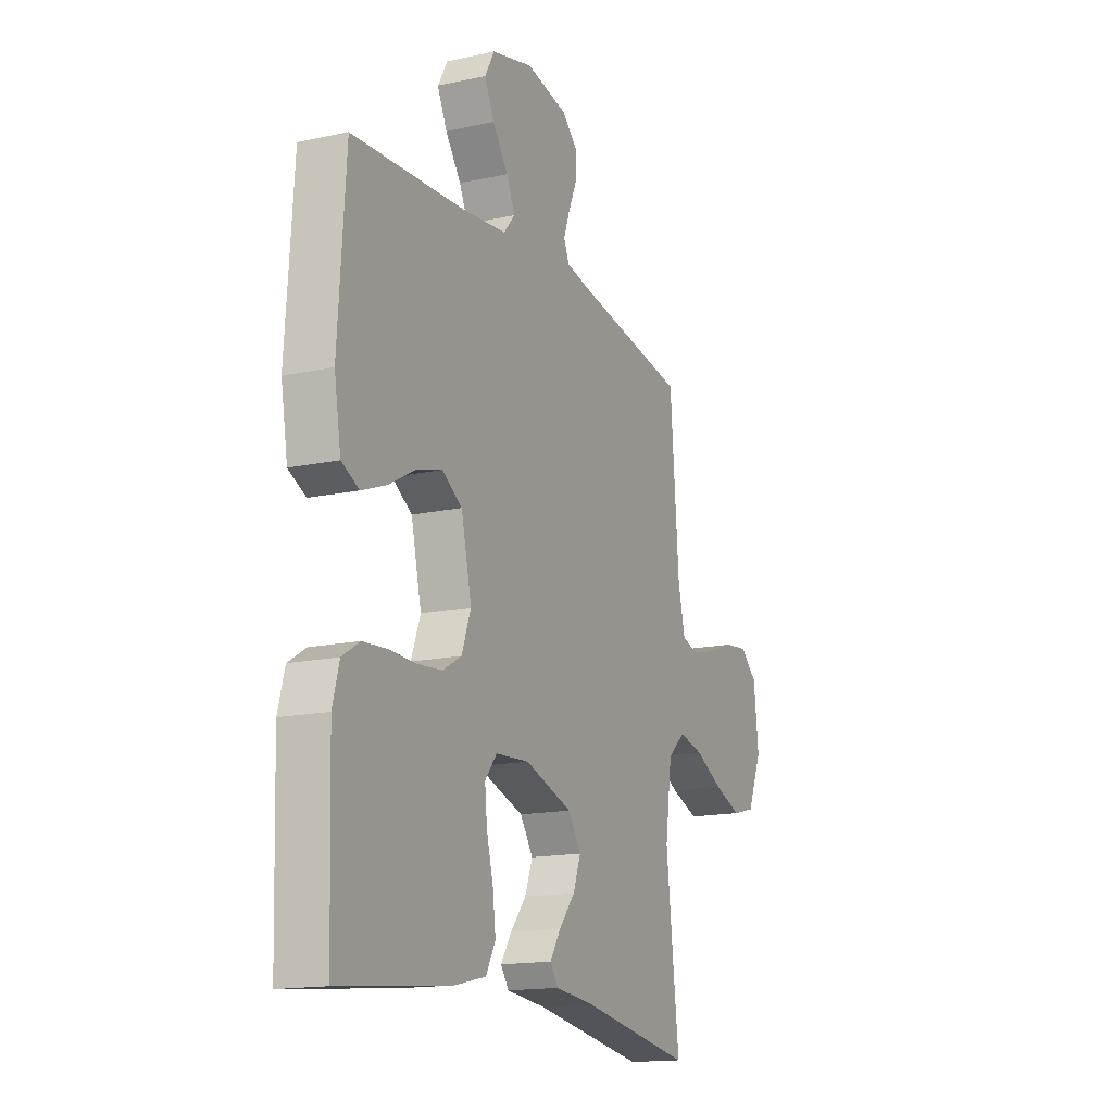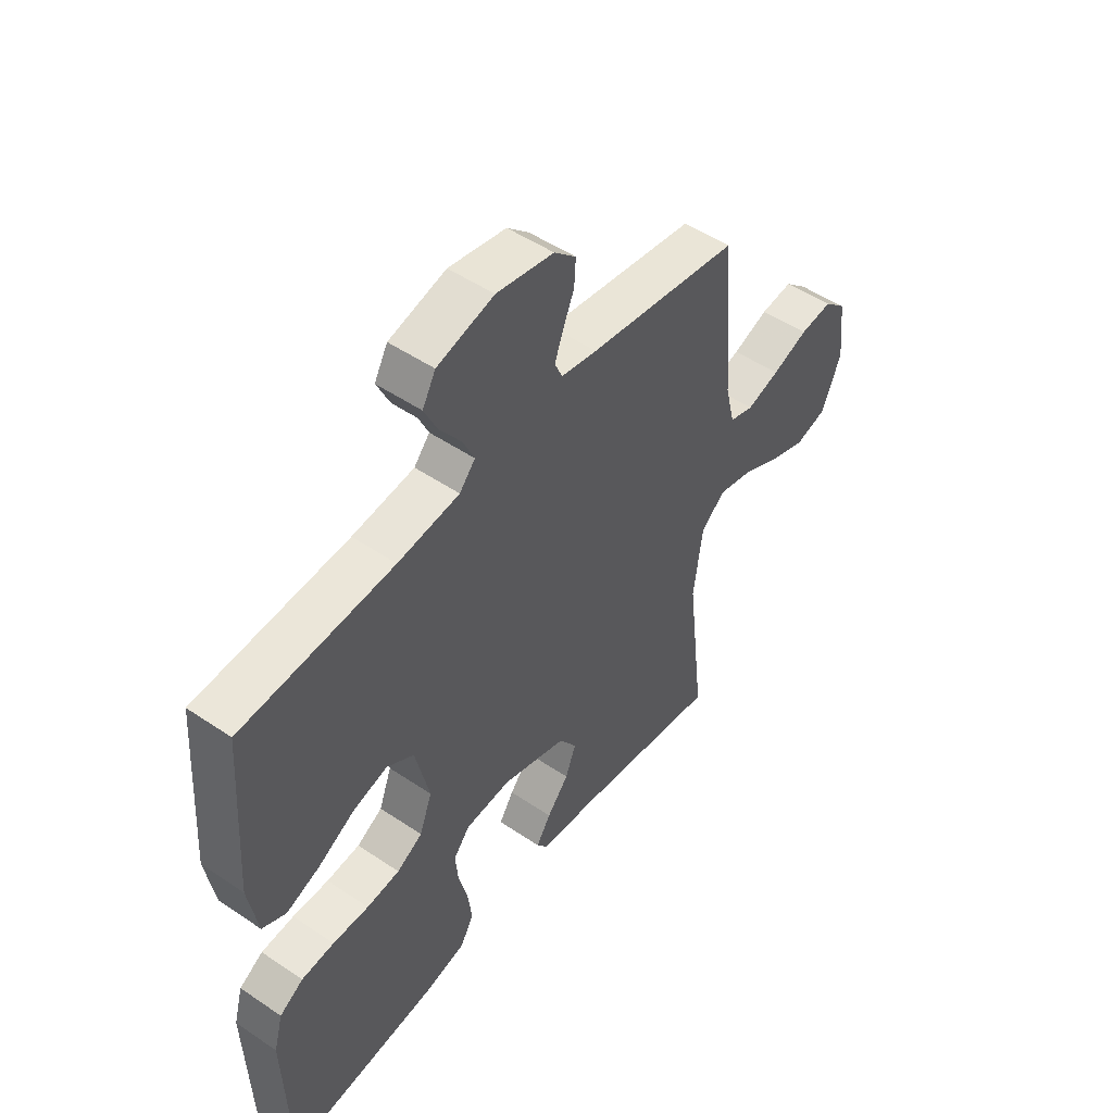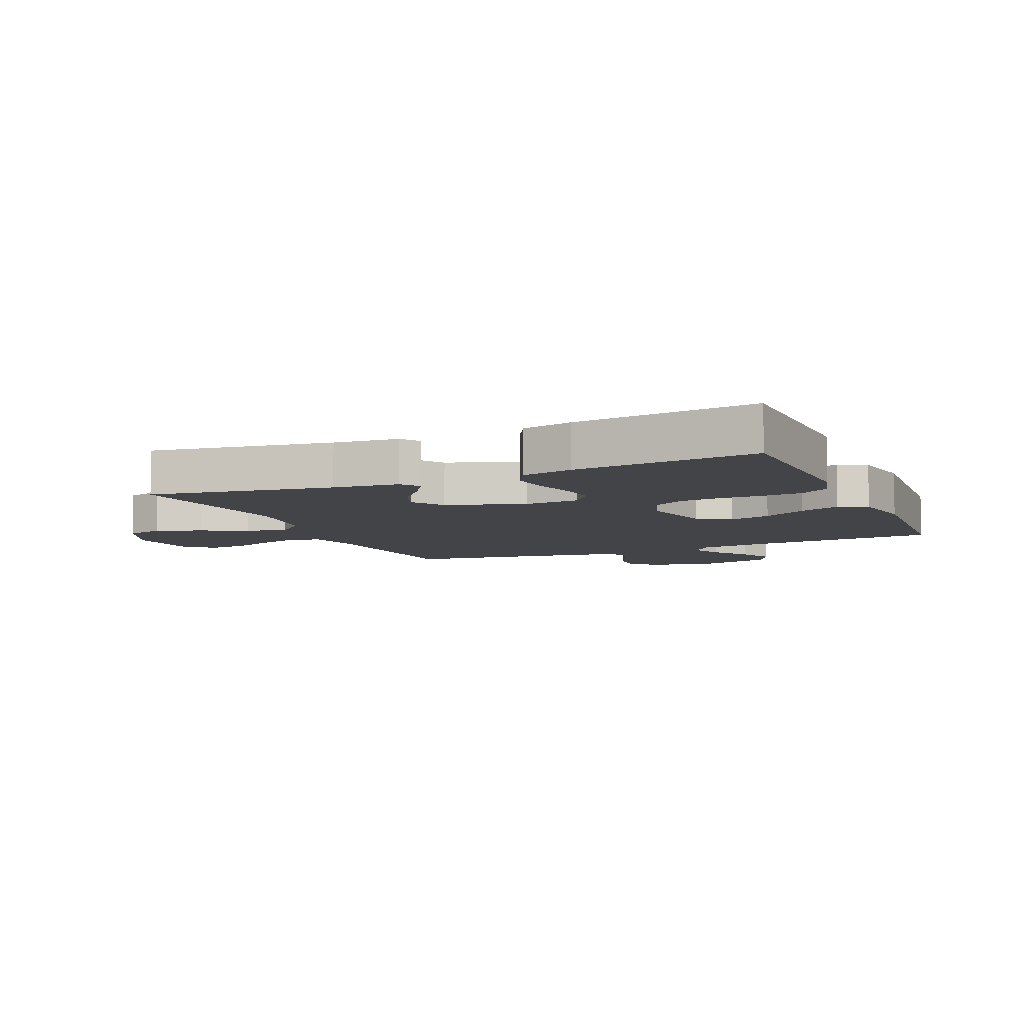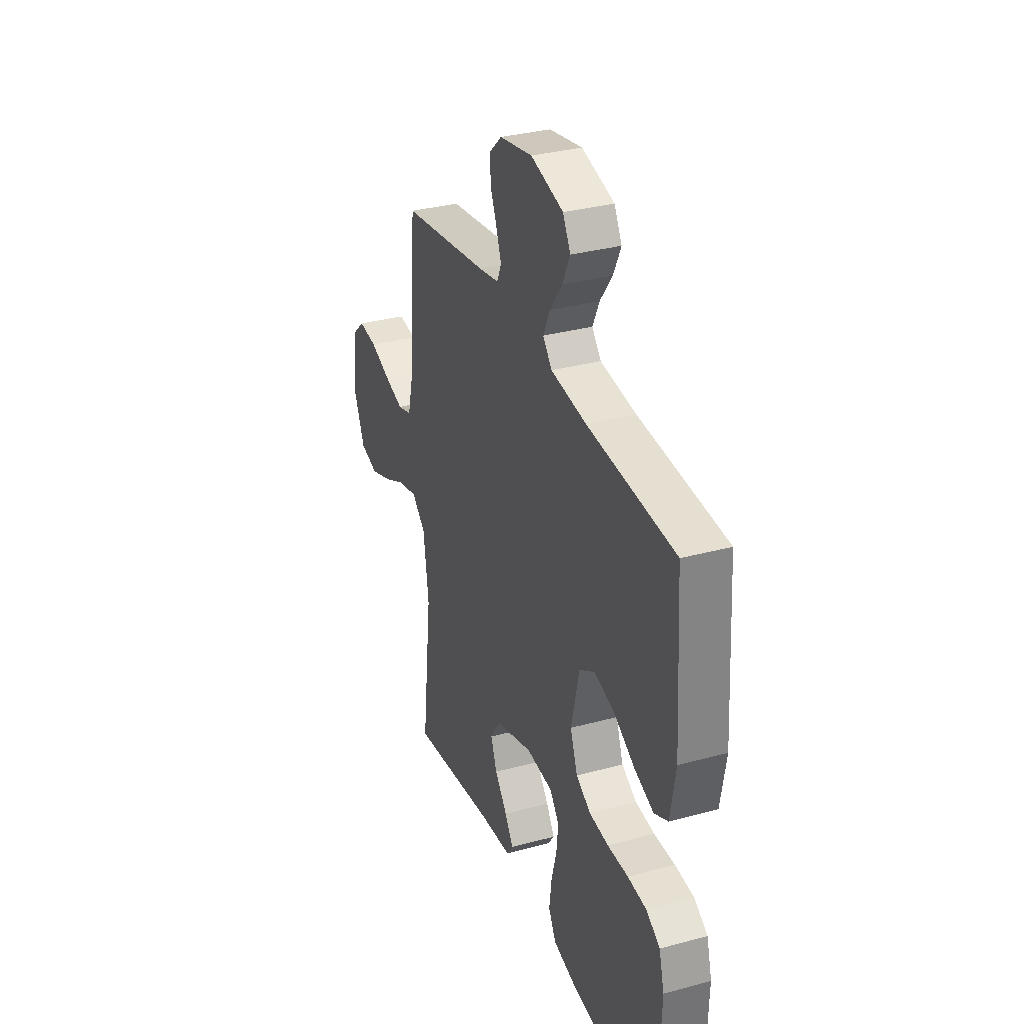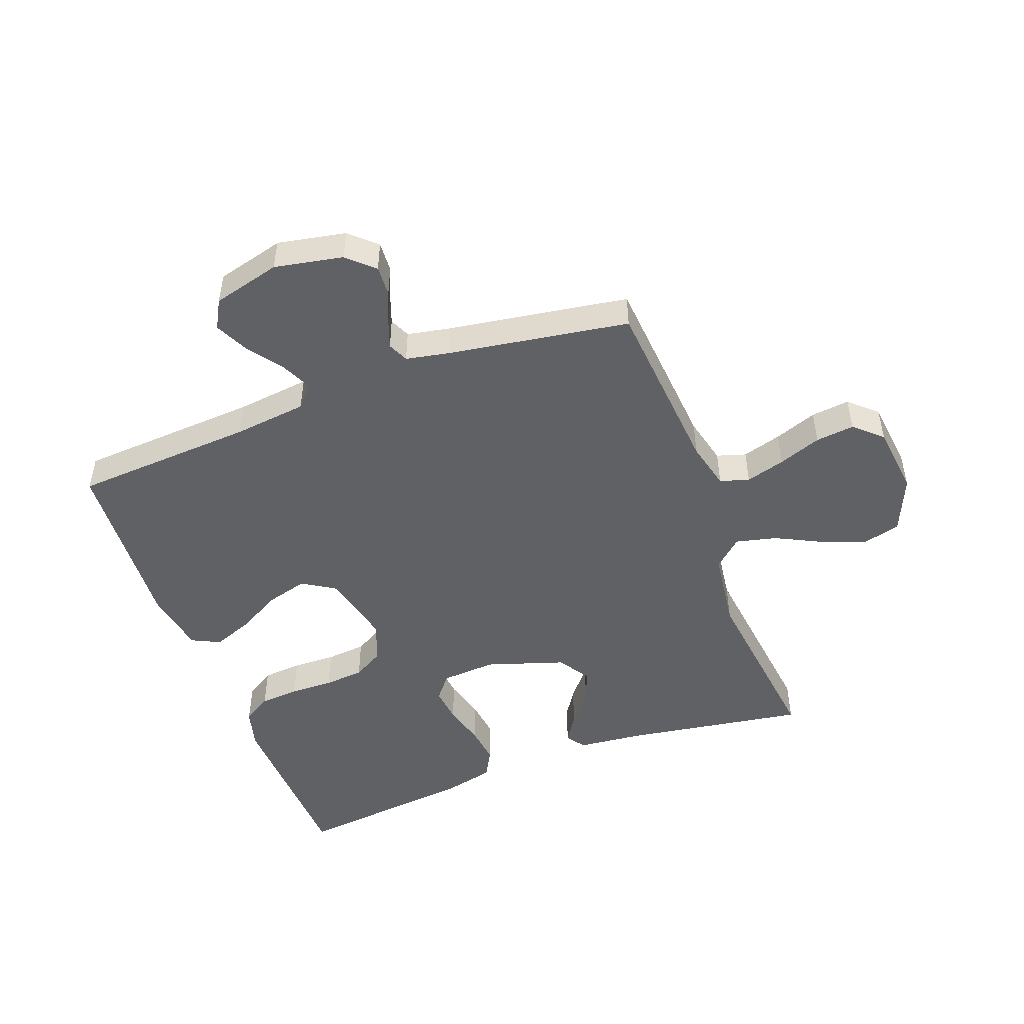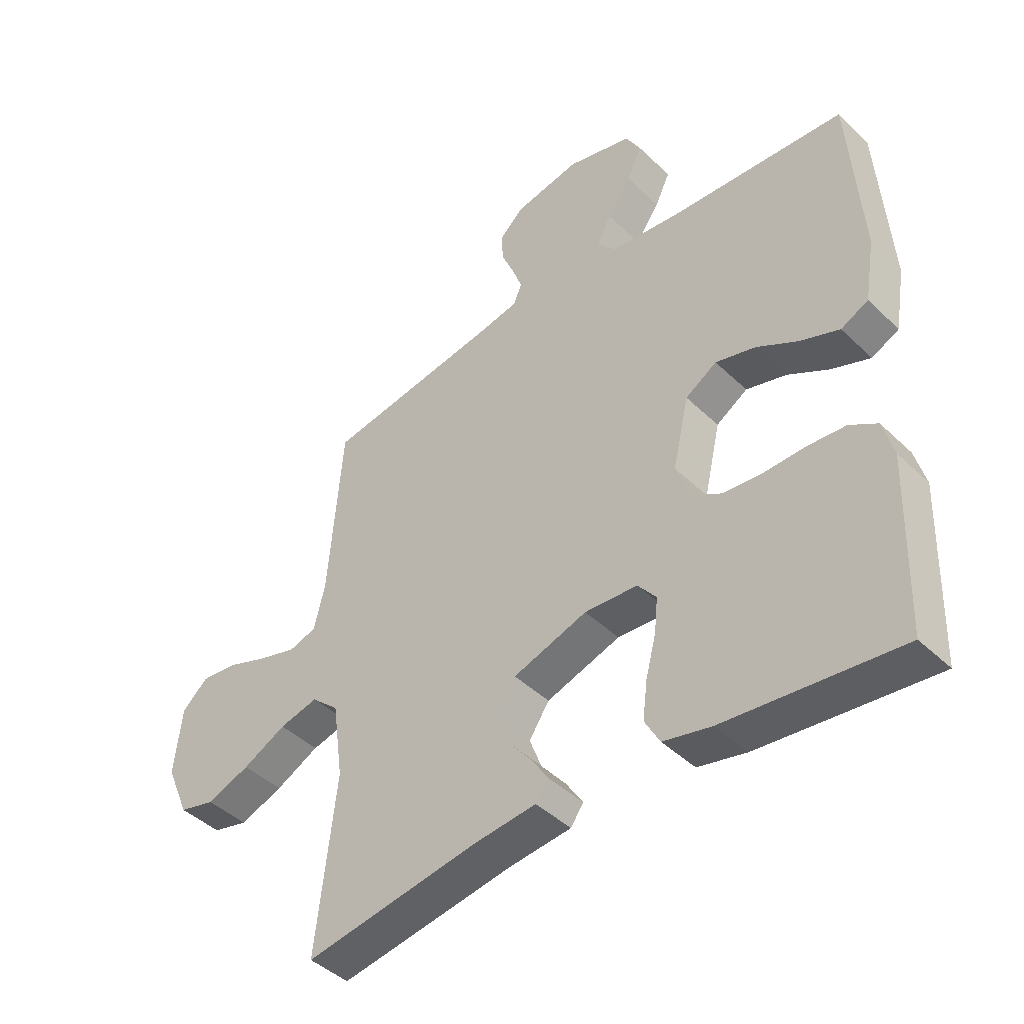
<metadata>
{"format":"obj","ext":"obj","renderer":"f3d","projection":"perspective","resolution":1024,"background":"white","views":[{"elev":-15.6,"azim":-65.4,"up":"+Z"},{"elev":50.3,"azim":-53.4,"up":"+Z"},{"elev":-7.7,"azim":-156.4,"up":"+Y"},{"elev":33.0,"azim":-110.5,"up":"+Z"},{"elev":-48.9,"azim":20.6,"up":"+Y"},{"elev":-43.7,"azim":-138.2,"up":"+Z"}]}
</metadata>
<code>
v 0.5 0.07 0.5
v 0.524 0.07 0.2
v 0.543 0.07 0.121
v 0.591 0.07 0.106
v 0.656 0.07 0.125
v 0.727 0.07 0.151
v 0.791 0.07 0.158
v 0.836 0.07 0.117
v 0.849 0.07 0
v 0.809 0.07 -0.093
v 0.747 0.07 -0.109
v 0.672 0.07 -0.081
v 0.597 0.07 -0.043
v 0.53 0.07 -0.027
v 0.483 0.07 -0.069
v 0.465 0.07 -0.2
v 0.5 0.07 -0.5
v 0.2 0.07 -0.452
v 0.092 0.07 -0.441
v 0.07 0.07 -0.41
v 0.099 0.07 -0.365
v 0.142 0.07 -0.313
v 0.163 0.07 -0.258
v 0.128 0.07 -0.206
v 0 0.07 -0.164
v -0.091 0.07 -0.17
v -0.123 0.07 -0.21
v -0.117 0.07 -0.269
v -0.099 0.07 -0.338
v -0.091 0.07 -0.402
v -0.117 0.07 -0.449
v -0.2 0.07 -0.468
v -0.5 0.07 -0.5
v -0.51 0.07 -0.2
v -0.492 0.07 -0.134
v -0.445 0.07 -0.105
v -0.38 0.07 -0.1
v -0.308 0.07 -0.102
v -0.242 0.07 -0.096
v -0.191 0.07 -0.067
v -0.166 0.07 0
v -0.194 0.07 0.121
v -0.248 0.07 0.155
v -0.317 0.07 0.136
v -0.389 0.07 0.096
v -0.455 0.07 0.071
v -0.502 0.07 0.094
v -0.52 0.07 0.2
v -0.5 0.07 0.5
v -0.2 0.07 0.518
v -0.078 0.07 0.532
v -0.047 0.07 0.568
v -0.07 0.07 0.618
v -0.112 0.07 0.676
v -0.138 0.07 0.731
v -0.112 0.07 0.778
v 0 0.07 0.807
v 0.113 0.07 0.785
v 0.156 0.07 0.745
v 0.153 0.07 0.695
v 0.131 0.07 0.643
v 0.114 0.07 0.596
v 0.129 0.07 0.562
v 0.2 0.07 0.548
v 0.5 0 0.5
v 0.524 0 0.2
v 0.543 0 0.121
v 0.591 0 0.106
v 0.656 0 0.125
v 0.727 0 0.151
v 0.791 0 0.158
v 0.836 0 0.117
v 0.849 0 0
v 0.809 0 -0.093
v 0.747 0 -0.109
v 0.672 0 -0.081
v 0.597 0 -0.043
v 0.53 0 -0.027
v 0.483 0 -0.069
v 0.465 0 -0.2
v 0.5 0 -0.5
v 0.2 0 -0.452
v 0.092 0 -0.441
v 0.07 0 -0.41
v 0.099 0 -0.365
v 0.142 0 -0.313
v 0.163 0 -0.258
v 0.128 0 -0.206
v 0 0 -0.164
v -0.091 0 -0.17
v -0.123 0 -0.21
v -0.117 0 -0.269
v -0.099 0 -0.338
v -0.091 0 -0.402
v -0.117 0 -0.449
v -0.2 0 -0.468
v -0.5 0 -0.5
v -0.51 0 -0.2
v -0.492 0 -0.134
v -0.445 0 -0.105
v -0.38 0 -0.1
v -0.308 0 -0.102
v -0.242 0 -0.096
v -0.191 0 -0.067
v -0.166 0 0
v -0.194 0 0.121
v -0.248 0 0.155
v -0.317 0 0.136
v -0.389 0 0.096
v -0.455 0 0.071
v -0.502 0 0.094
v -0.52 0 0.2
v -0.5 0 0.5
v -0.2 0 0.518
v -0.078 0 0.532
v -0.047 0 0.568
v -0.07 0 0.618
v -0.112 0 0.676
v -0.138 0 0.731
v -0.112 0 0.778
v 0 0 0.807
v 0.113 0 0.785
v 0.156 0 0.745
v 0.153 0 0.695
v 0.131 0 0.643
v 0.114 0 0.596
v 0.129 0 0.562
v 0.2 0 0.548
f 58 59 60 61
f 58 61 62
f 57 58 62
f 56 57 62 63
f 53 54 55 56
f 52 53 56 63
f 47 48 49 50
f 47 50 51
f 44 45 46 47
f 43 44 47 51
f 42 43 51 52
f 35 36 37 38
f 35 38 39
f 34 35 39
f 33 34 39
f 32 33 39 40
f 28 29 30 31
f 27 28 31 32
f 19 20 21 22
f 18 19 22
f 16 17 18 22
f 15 16 22 23
f 14 15 23 24
f 10 11 12 13
f 10 13 14
f 9 10 14
f 8 9 14
f 5 6 7 8
f 4 5 8 14
f 3 4 14 24
f 64 1 2
f 41 42 52 63
f 27 32 40 41
f 26 27 41 63
f 25 26 63 64
f 24 25 64
f 2 3 24 64
f 125 124 123 122
f 126 125 122
f 126 122 121
f 127 126 121 120
f 120 119 118 117
f 127 120 117 116
f 114 113 112 111
f 115 114 111
f 111 110 109 108
f 115 111 108 107
f 116 115 107 106
f 102 101 100 99
f 103 102 99
f 103 99 98
f 103 98 97
f 104 103 97 96
f 95 94 93 92
f 96 95 92 91
f 86 85 84 83
f 86 83 82
f 86 82 81 80
f 87 86 80 79
f 88 87 79 78
f 77 76 75 74
f 78 77 74
f 78 74 73
f 78 73 72
f 72 71 70 69
f 78 72 69 68
f 88 78 68 67
f 66 65 128
f 127 116 106 105
f 105 104 96 91
f 127 105 91 90
f 128 127 90 89
f 128 89 88
f 128 88 67 66
f 1 65 66 2
f 2 66 67 3
f 3 67 68 4
f 4 68 69 5
f 5 69 70 6
f 6 70 71 7
f 7 71 72 8
f 8 72 73 9
f 9 73 74 10
f 10 74 75 11
f 11 75 76 12
f 12 76 77 13
f 13 77 78 14
f 14 78 79 15
f 15 79 80 16
f 16 80 81 17
f 17 81 82 18
f 18 82 83 19
f 19 83 84 20
f 20 84 85 21
f 21 85 86 22
f 22 86 87 23
f 23 87 88 24
f 24 88 89 25
f 25 89 90 26
f 26 90 91 27
f 27 91 92 28
f 28 92 93 29
f 29 93 94 30
f 30 94 95 31
f 31 95 96 32
f 32 96 97 33
f 33 97 98 34
f 34 98 99 35
f 35 99 100 36
f 36 100 101 37
f 37 101 102 38
f 38 102 103 39
f 39 103 104 40
f 40 104 105 41
f 41 105 106 42
f 42 106 107 43
f 43 107 108 44
f 44 108 109 45
f 45 109 110 46
f 46 110 111 47
f 47 111 112 48
f 48 112 113 49
f 49 113 114 50
f 50 114 115 51
f 51 115 116 52
f 52 116 117 53
f 53 117 118 54
f 54 118 119 55
f 55 119 120 56
f 56 120 121 57
f 57 121 122 58
f 58 122 123 59
f 59 123 124 60
f 60 124 125 61
f 61 125 126 62
f 62 126 127 63
f 63 127 128 64
f 64 128 65 1

</code>
